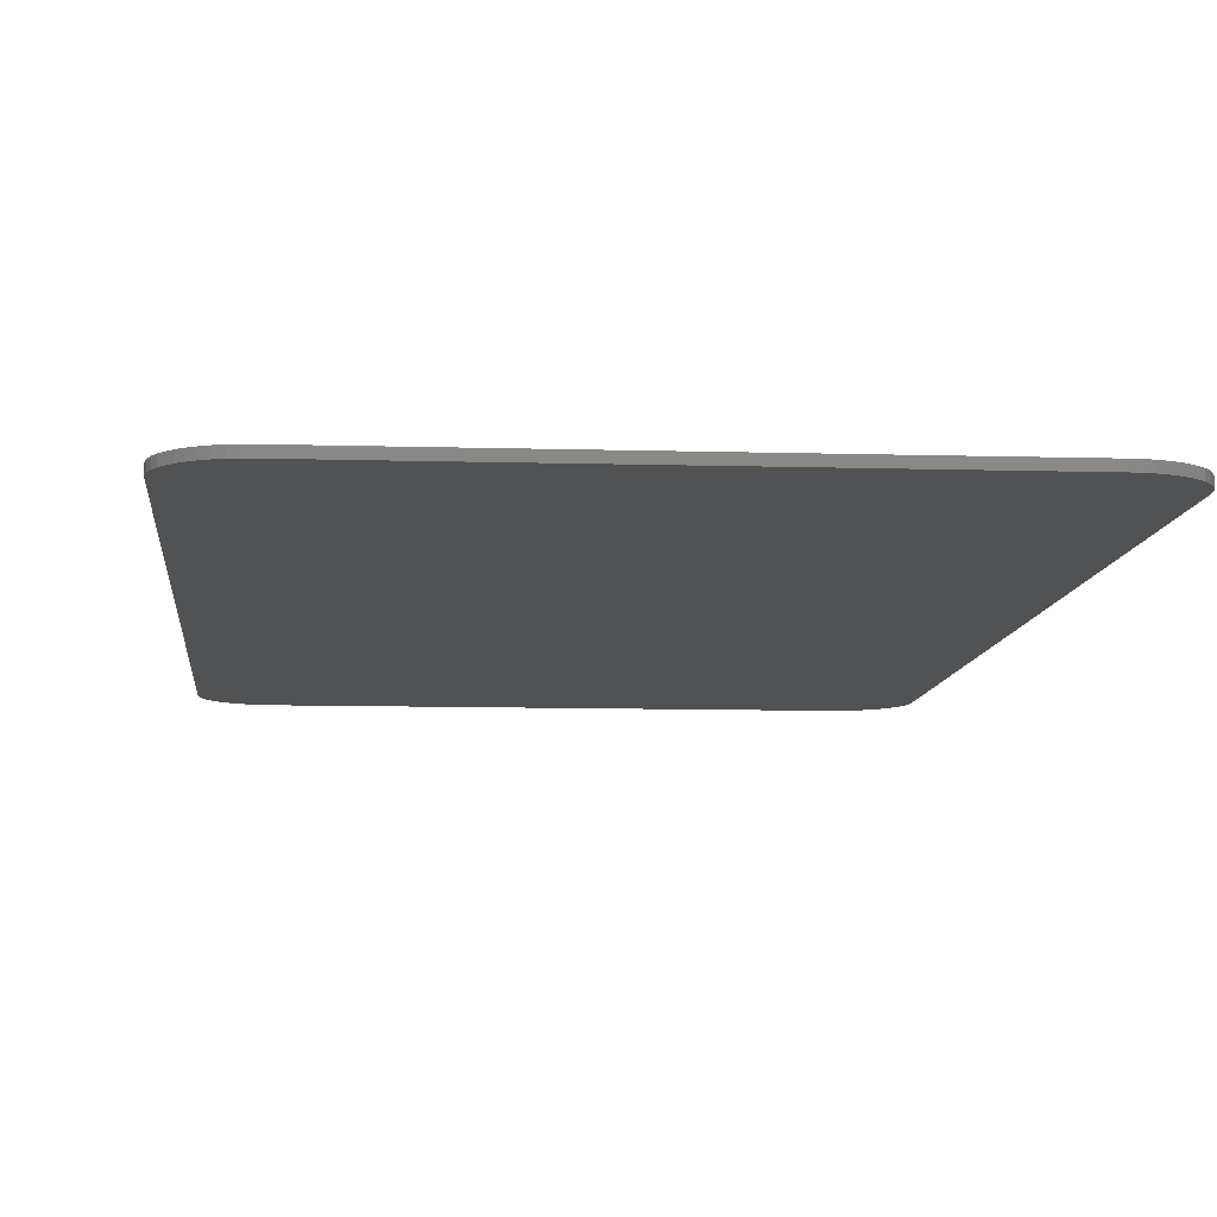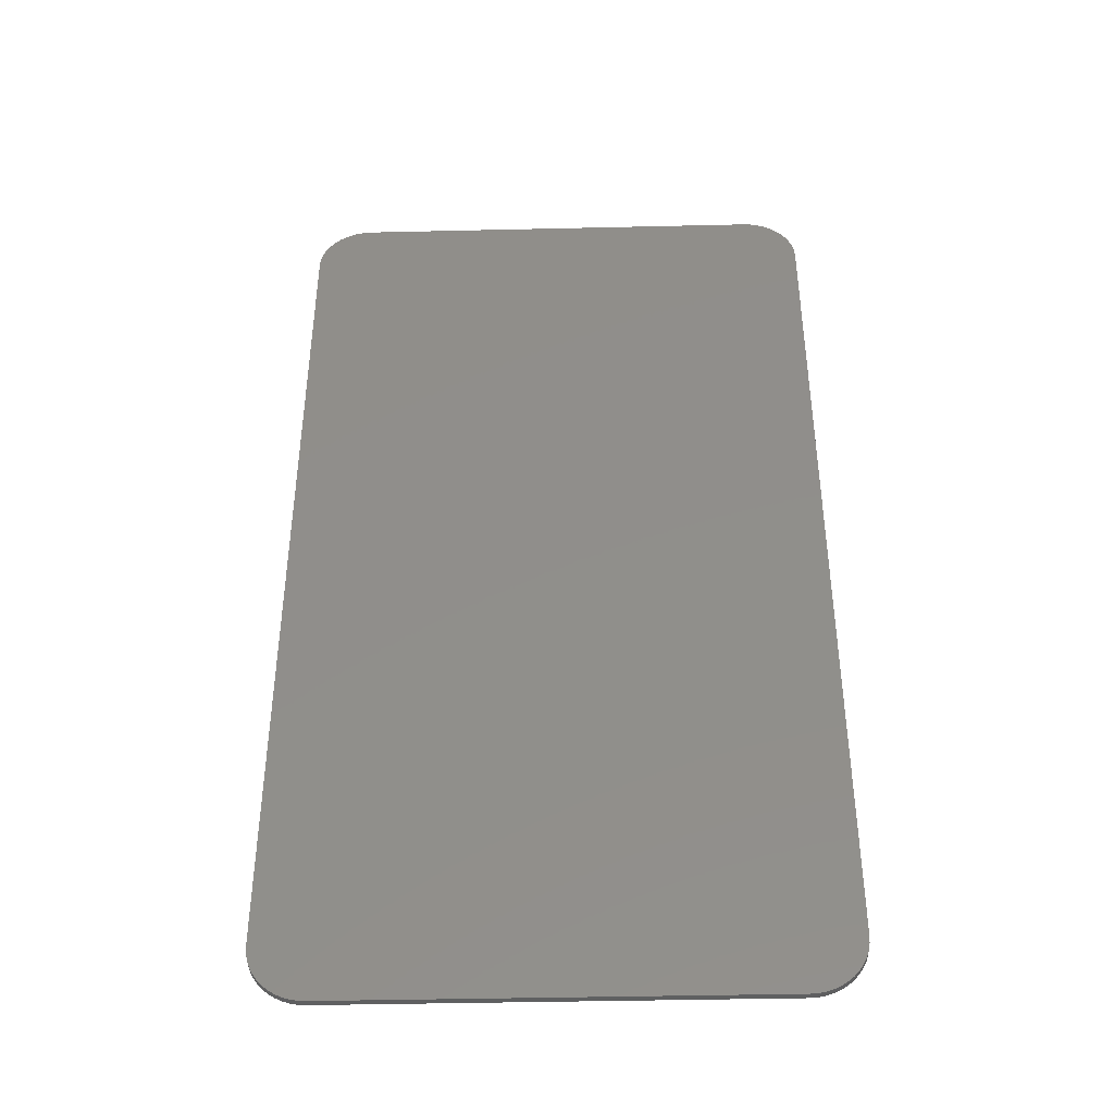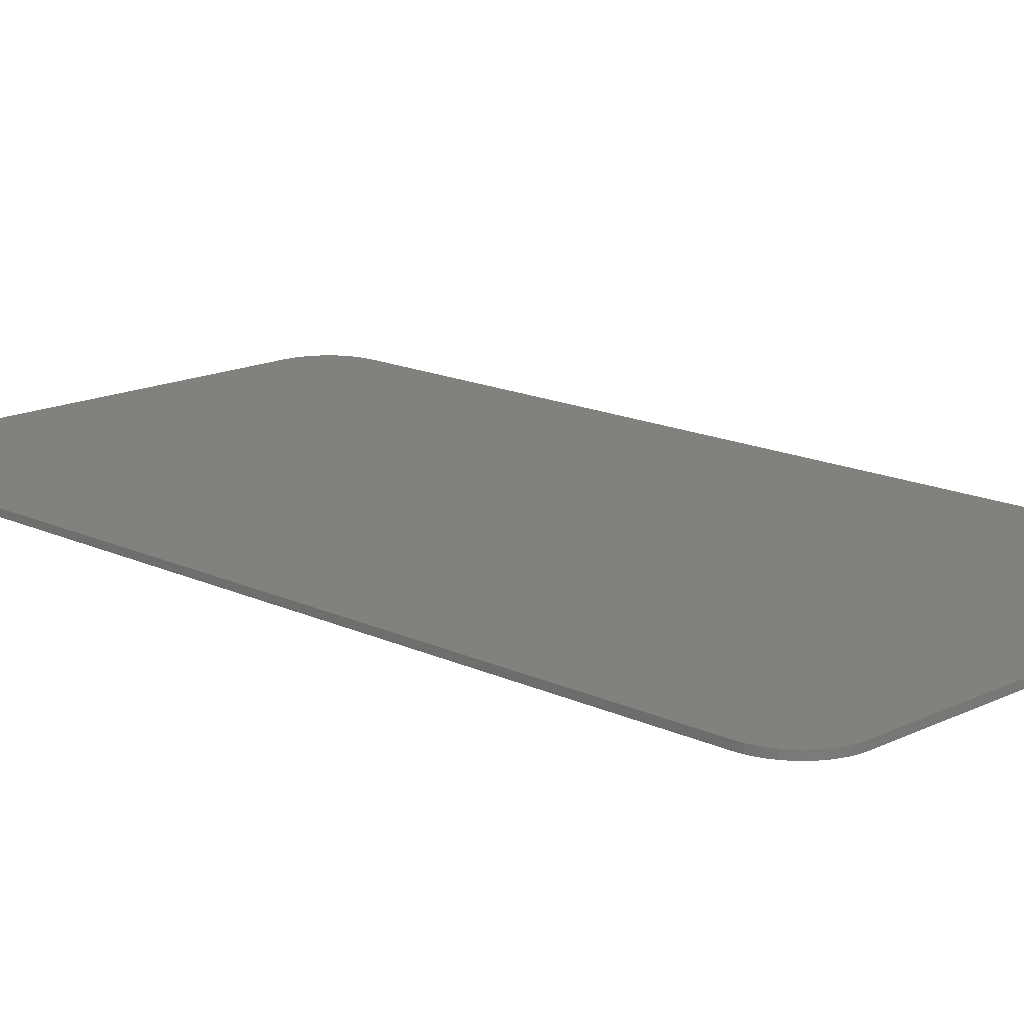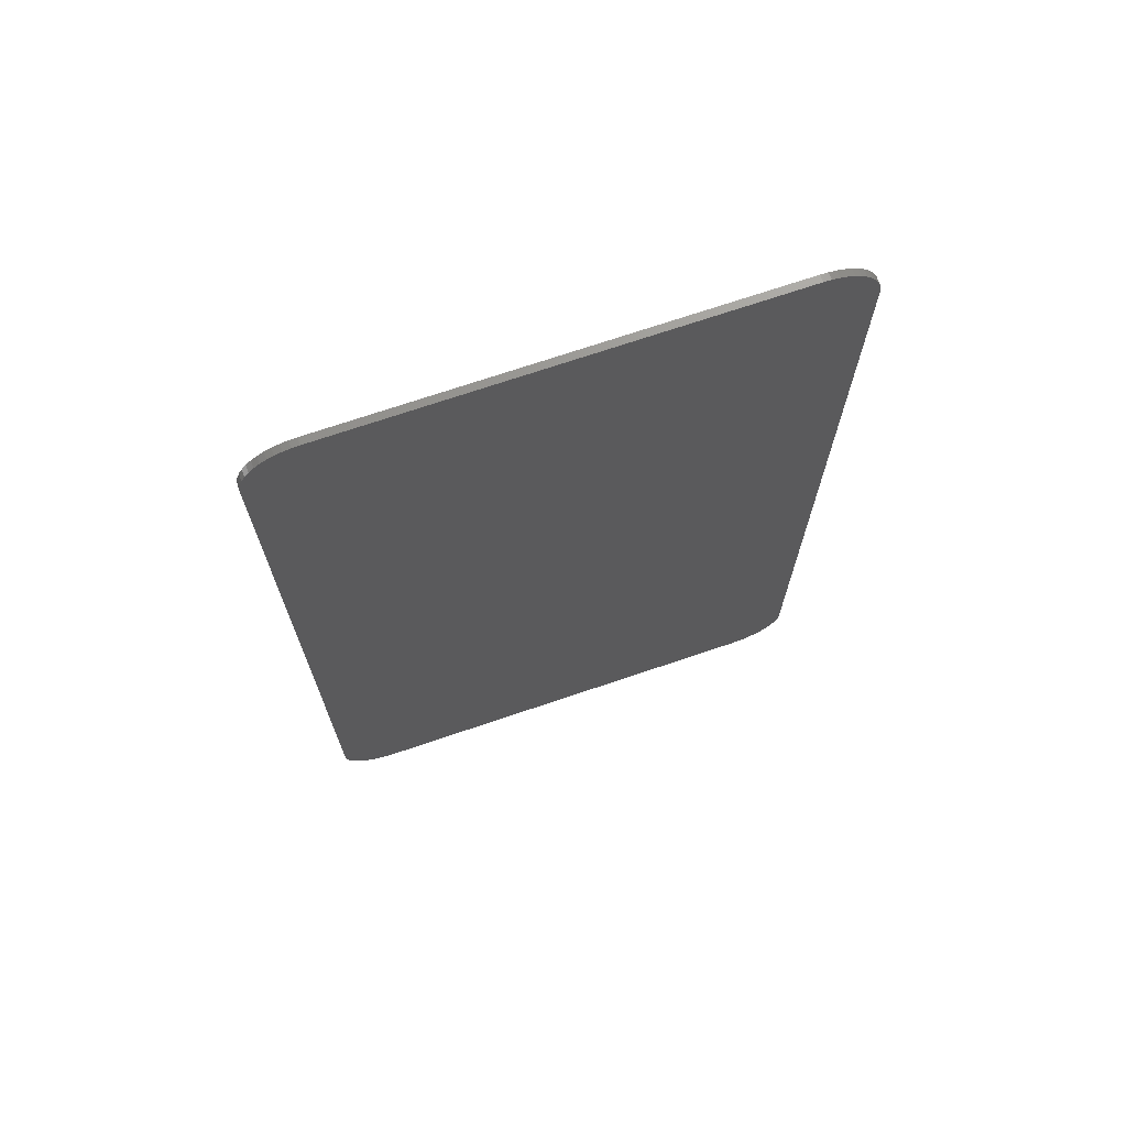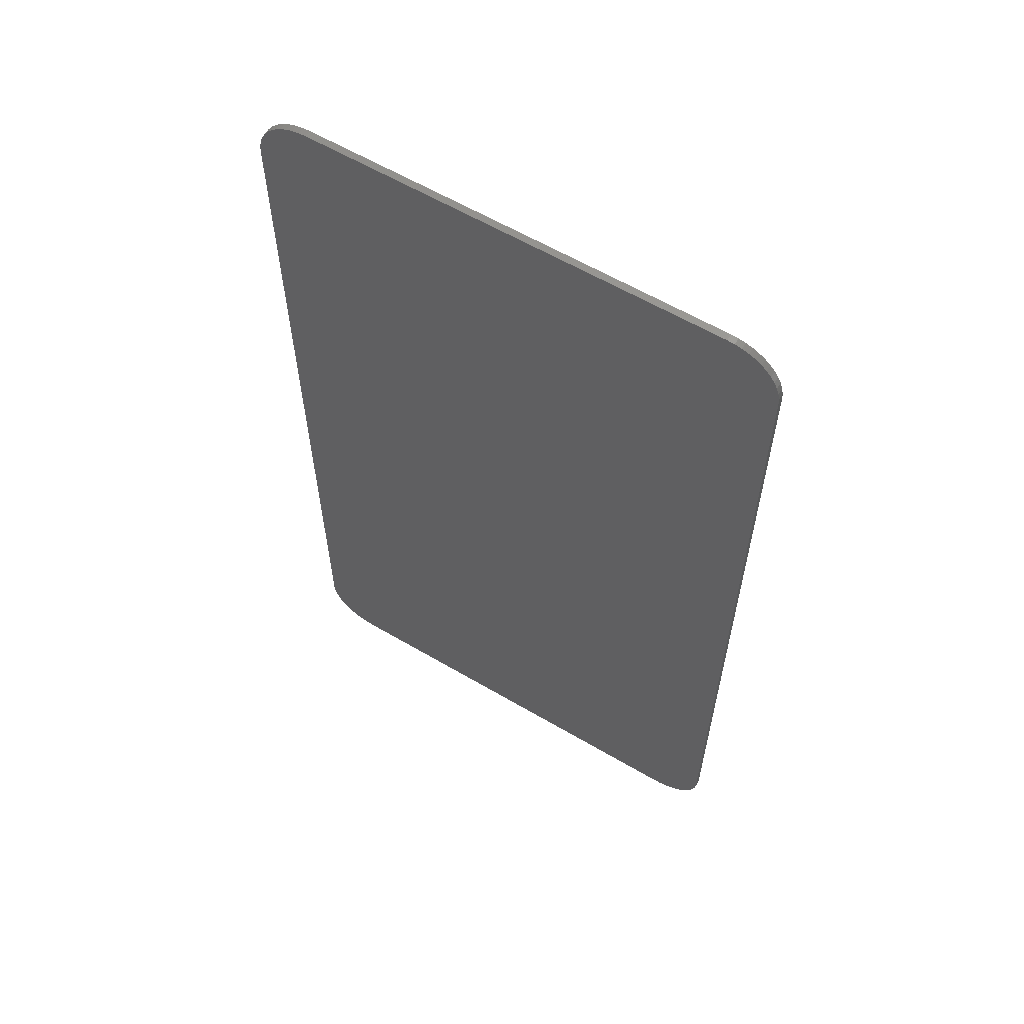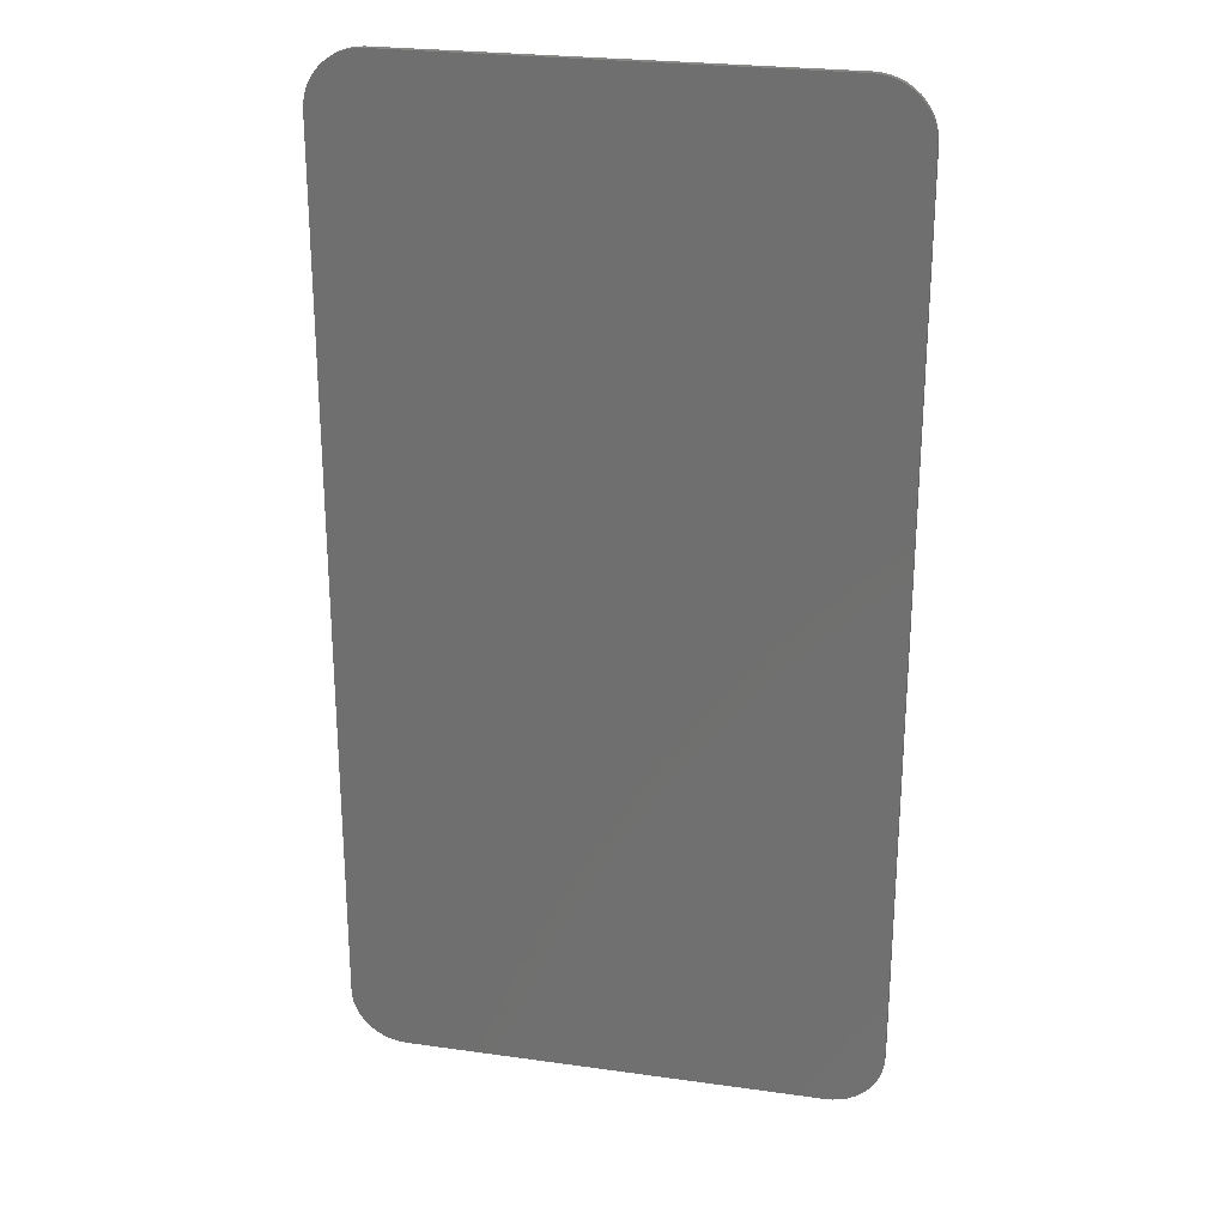
<metadata>
{"format":"stl","ext":"stl","renderer":"f3d","projection":"perspective","resolution":1024,"background":"white","views":[{"elev":-8.4,"azim":-4.9,"up":"+Y"},{"elev":-41.6,"azim":-178.4,"up":"+Z"},{"elev":15.6,"azim":-45.4,"up":"+Y"},{"elev":71.6,"azim":-18.7,"up":"+Z"},{"elev":61.0,"azim":30.9,"up":"+Z"},{"elev":25.3,"azim":-167.3,"up":"+Z"}]}
</metadata>
<code>
# stl→obj: 160 verts, 316 faces
v 3.864 0 6.4
v 3.168 0 7.193
v 3.064 0 7.2
v 3.857 0 6.504
v 3.271 0 7.173
v 3.837 0 6.607
v 3.37 0 7.139
v 3.803 0 6.706
v 3.464 0 7.093
v 3.757 0 6.8
v 3.551 0 7.035
v 3.699 0 6.887
v 3.63 0 6.966
v -3.064 0 7.2
v -3.857 0 6.504
v -3.864 0 6.4
v -3.168 0 7.193
v -3.837 0 6.607
v -3.271 0 7.173
v -3.803 0 6.706
v -3.37 0 7.139
v -3.757 0 6.8
v -3.464 0 7.093
v -3.699 0 6.887
v -3.551 0 7.035
v -3.63 0 6.966
v 3.064 0 -7.2
v 3.857 0 -6.504
v 3.864 0 -6.4
v 3.168 0 -7.193
v 3.837 0 -6.607
v 3.271 0 -7.173
v 3.803 0 -6.706
v 3.37 0 -7.139
v 3.757 0 -6.8
v 3.464 0 -7.093
v 3.699 0 -6.887
v 3.551 0 -7.035
v 3.63 0 -6.966
v -3.864 0 -6.4
v -3.168 0 -7.193
v -3.064 0 -7.2
v -3.857 0 -6.504
v -3.271 0 -7.173
v -3.837 0 -6.607
v -3.37 0 -7.139
v -3.803 0 -6.706
v -3.464 0 -7.093
v -3.757 0 -6.8
v -3.551 0 -7.035
v -3.699 0 -6.887
v -3.63 0 -6.966
v 3.168 -0.1 7.193
v 3.064 -0.1 7.2
v 3.271 -0.1 7.173
v 3.37 -0.1 7.139
v 3.464 -0.1 7.093
v 3.551 -0.1 7.035
v 3.63 -0.1 6.966
v 3.699 -0.1 6.887
v 3.757 -0.1 6.8
v 3.803 -0.1 6.706
v 3.837 -0.1 6.607
v 3.857 -0.1 6.504
v 3.864 -0.1 6.4
v -3.857 -0.1 6.504
v -3.864 -0.1 6.4
v -3.837 -0.1 6.607
v -3.803 -0.1 6.706
v -3.757 -0.1 6.8
v -3.699 -0.1 6.887
v -3.63 -0.1 6.966
v -3.551 -0.1 7.035
v -3.464 -0.1 7.093
v -3.37 -0.1 7.139
v -3.271 -0.1 7.173
v -3.168 -0.1 7.193
v -3.064 -0.1 7.2
v 3.857 -0.1 -6.504
v 3.864 -0.1 -6.4
v 3.837 -0.1 -6.607
v 3.803 -0.1 -6.706
v 3.757 -0.1 -6.8
v 3.699 -0.1 -6.887
v 3.63 -0.1 -6.966
v 3.551 -0.1 -7.035
v 3.464 -0.1 -7.093
v 3.37 -0.1 -7.139
v 3.271 -0.1 -7.173
v 3.168 -0.1 -7.193
v 3.064 -0.1 -7.2
v -3.168 -0.1 -7.193
v -3.064 -0.1 -7.2
v -3.271 -0.1 -7.173
v -3.37 -0.1 -7.139
v -3.464 -0.1 -7.093
v -3.551 -0.1 -7.035
v -3.63 -0.1 -6.966
v -3.699 -0.1 -6.887
v -3.757 -0.1 -6.8
v -3.803 -0.1 -6.706
v -3.837 -0.1 -6.607
v -3.857 -0.1 -6.504
v -3.864 -0.1 -6.4
v -1.38 -0.1 4.424
v -2.264 -0.1 4.4
v -1.264 -0.1 4.4
v -2.464 -0.1 -5.9
v -2.264 -0.1 3.86
v -2.464 -0.1 5.9
v -1.564 -0.1 4.7
v -1.544 -0.1 4.584
v -1.476 -0.1 4.488
v -2.264 -0.1 1.56
v -2.264 -0.1 1.02
v -1.564 -0.1 1.86
v -1.544 -0.1 1.744
v -1.476 -0.1 1.648
v -1.38 -0.1 1.584
v -1.264 -0.1 1.56
v -1.564 -0.1 3.86
v -2.264 -0.1 -4.12
v -2.264 -0.1 -4.66
v -1.564 -0.1 -0.98
v -1.564 -0.1 1.02
v -2.264 -0.1 -1.28
v -1.544 -0.1 -1.096
v -1.476 -0.1 -1.192
v -1.38 -0.1 -1.256
v -1.264 -0.1 -1.28
v -0.764 -0.1 6.3
v -2.064 -0.1 6.3
v -0.92 -0.1 6.284
v -1.072 -0.1 6.24
v -1.208 -0.1 6.164
v -1.564 -0.1 -3.82
v -1.544 -0.1 -3.936
v -1.264 -0.1 -6.3
v -1.38 -0.1 -6.276
v -2.064 -0.1 -6.3
v -1.476 -0.1 -6.212
v -1.332 -0.1 6.064
v -1.432 -0.1 5.944
v -1.504 -0.1 5.808
v -2.22 -0.1 6.268
v -1.564 -0.1 5.5
v -1.552 -0.1 5.656
v -2.436 -0.1 6.052
v -2.348 -0.1 6.184
v -2.264 -0.1 -1.82
v -1.564 -0.1 -1.82
v -1.476 -0.1 -4.032
v -1.38 -0.1 -4.096
v -1.264 -0.1 -4.12
v -1.564 -0.1 -4.66
v -1.564 -0.1 -6
v -2.436 -0.1 -6.052
v -2.348 -0.1 -6.184
v -2.22 -0.1 -6.268
v -1.544 -0.1 -6.116
f 1 2 3
f 2 1 4
f 4 5 2
f 5 4 6
f 6 7 5
f 7 6 8
f 8 9 7
f 9 8 10
f 10 11 9
f 11 10 12
f 12 13 11
f 14 15 16
f 15 14 17
f 17 18 15
f 18 17 19
f 19 20 18
f 20 19 21
f 21 22 20
f 22 21 23
f 23 24 22
f 24 23 25
f 25 26 24
f 27 28 29
f 28 27 30
f 30 31 28
f 31 30 32
f 32 33 31
f 33 32 34
f 34 35 33
f 35 34 36
f 36 37 35
f 37 36 38
f 38 39 37
f 40 41 42
f 41 40 43
f 43 44 41
f 44 43 45
f 45 46 44
f 46 45 47
f 47 48 46
f 48 47 49
f 49 50 48
f 50 49 51
f 51 52 50
f 53 3 54
f 3 53 2
f 55 2 53
f 2 55 5
f 56 5 55
f 5 56 7
f 57 7 56
f 7 57 9
f 58 9 57
f 9 58 11
f 59 11 58
f 11 59 13
f 60 13 59
f 13 60 12
f 61 12 60
f 12 61 10
f 62 10 61
f 10 62 8
f 63 8 62
f 8 63 6
f 64 6 63
f 6 64 4
f 65 4 64
f 4 65 1
f 66 16 67
f 16 66 15
f 68 15 66
f 15 68 18
f 69 18 68
f 18 69 20
f 70 20 69
f 20 70 22
f 71 22 70
f 22 71 24
f 72 24 71
f 24 72 26
f 73 26 72
f 26 73 25
f 74 25 73
f 25 74 23
f 75 23 74
f 23 75 21
f 76 21 75
f 21 76 19
f 77 19 76
f 19 77 17
f 78 17 77
f 17 78 14
f 79 29 80
f 29 79 28
f 81 28 79
f 28 81 31
f 82 31 81
f 31 82 33
f 83 33 82
f 33 83 35
f 84 35 83
f 35 84 37
f 85 37 84
f 37 85 39
f 86 39 85
f 39 86 38
f 87 38 86
f 38 87 36
f 88 36 87
f 36 88 34
f 89 34 88
f 34 89 32
f 90 32 89
f 32 90 30
f 91 30 90
f 30 91 27
f 92 42 93
f 42 92 41
f 94 41 92
f 41 94 44
f 95 44 94
f 44 95 46
f 96 46 95
f 46 96 48
f 97 48 96
f 48 97 50
f 98 50 97
f 50 98 52
f 99 52 98
f 52 99 51
f 100 51 99
f 51 100 49
f 101 49 100
f 49 101 47
f 102 47 101
f 47 102 45
f 103 45 102
f 45 103 43
f 104 43 103
f 43 104 40
f 65 53 54
f 53 65 64
f 64 55 53
f 55 64 63
f 63 56 55
f 56 63 62
f 62 57 56
f 57 62 61
f 61 58 57
f 58 61 60
f 60 59 58
f 78 66 67
f 66 78 77
f 77 68 66
f 68 77 76
f 76 69 68
f 69 76 75
f 75 70 69
f 70 75 74
f 74 71 70
f 71 74 73
f 73 72 71
f 91 79 80
f 79 91 90
f 90 81 79
f 81 90 89
f 89 82 81
f 82 89 88
f 88 83 82
f 83 88 87
f 87 84 83
f 84 87 86
f 86 85 84
f 104 92 93
f 92 104 103
f 103 94 92
f 94 103 102
f 102 95 94
f 95 102 101
f 101 96 95
f 96 101 100
f 100 97 96
f 97 100 99
f 99 98 97
f 105 106 107
f 108 109 110
f 109 106 110
f 111 106 112
f 106 113 112
f 106 105 113
f 114 108 115
f 116 114 117
f 117 114 118
f 114 119 118
f 114 120 119
f 108 114 109
f 114 121 109
f 121 114 116
f 122 108 123
f 115 124 125
f 124 115 126
f 126 127 124
f 127 126 128
f 126 129 128
f 126 130 129
f 131 132 133
f 132 134 133
f 132 135 134
f 136 122 137
f 138 139 140
f 139 141 140
f 135 132 142
f 132 143 142
f 132 144 143
f 144 132 145
f 111 146 106
f 146 110 106
f 110 146 147
f 147 148 110
f 148 147 144
f 144 149 148
f 149 144 145
f 115 108 126
f 108 150 126
f 108 122 150
f 122 151 150
f 151 122 136
f 137 122 152
f 122 153 152
f 122 154 153
f 123 108 155
f 108 156 155
f 156 108 157
f 158 156 157
f 156 158 159
f 159 160 156
f 160 159 140
f 140 141 160
f 78 65 54
f 65 78 131
f 67 108 110
f 108 67 104
f 104 157 108
f 104 158 157
f 158 104 93
f 93 159 158
f 123 154 122
f 154 123 155
f 155 156 154
f 132 131 78
f 131 107 65
f 132 78 145
f 78 149 145
f 78 148 149
f 148 78 67
f 67 110 148
f 159 93 140
f 93 138 140
f 93 91 138
f 125 114 115
f 114 125 120
f 107 113 105
f 120 118 119
f 118 120 65
f 113 111 112
f 111 113 107
f 107 146 111
f 146 107 131
f 131 147 146
f 134 135 143
f 135 142 143
f 147 131 144
f 131 143 144
f 143 131 133
f 133 134 143
f 141 156 160
f 156 141 139
f 139 154 156
f 154 139 138
f 150 130 126
f 130 150 151
f 151 136 130
f 136 154 130
f 154 136 153
f 109 107 106
f 107 109 121
f 121 65 107
f 65 121 116
f 116 118 65
f 118 116 117
f 136 152 153
f 152 136 137
f 91 154 138
f 154 91 80
f 80 130 154
f 130 80 65
f 65 129 130
f 129 65 128
f 125 65 120
f 65 125 124
f 124 128 65
f 128 124 127
f 3 78 54
f 78 3 14
f 29 65 80
f 65 29 1
f 16 104 67
f 104 16 40
f 42 91 93
f 91 42 27
f 16 3 1
f 3 16 14
f 1 40 16
f 40 1 29
f 42 29 27
f 29 42 40

</code>
